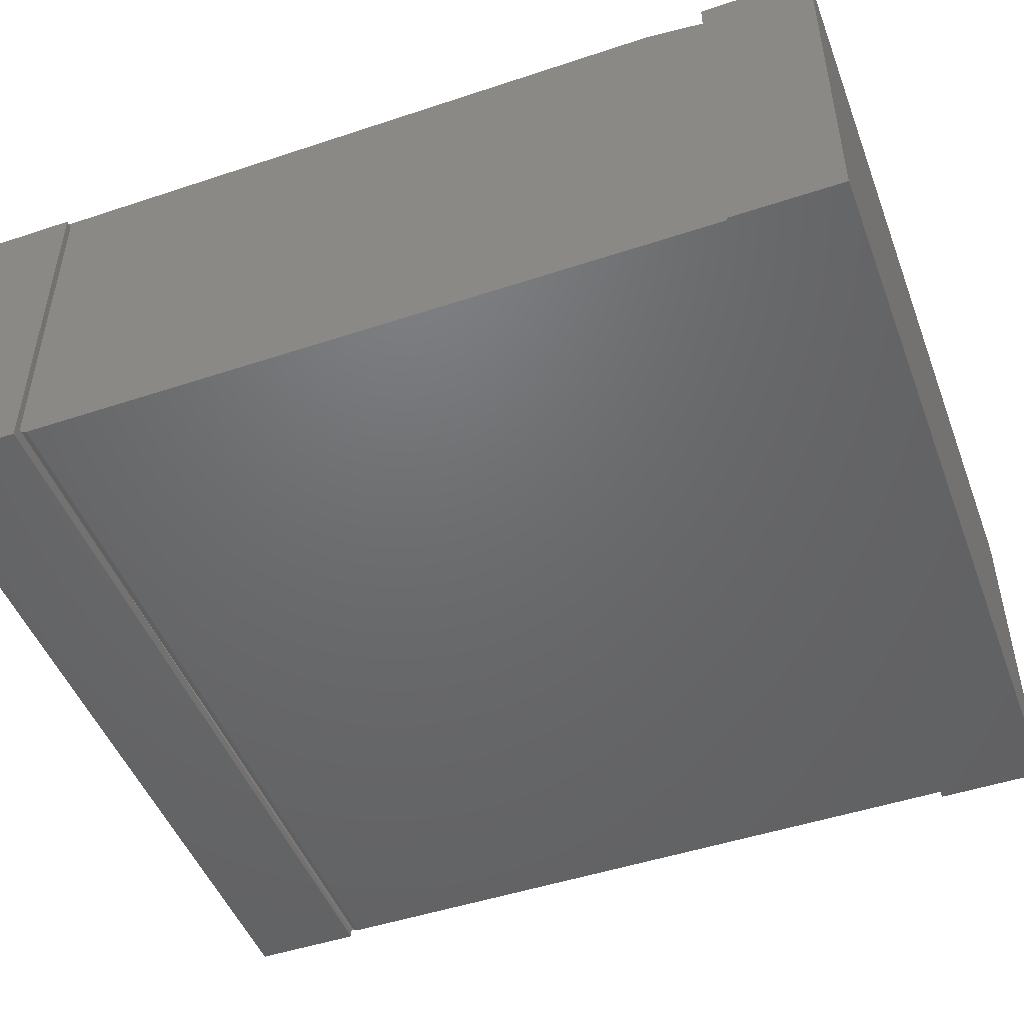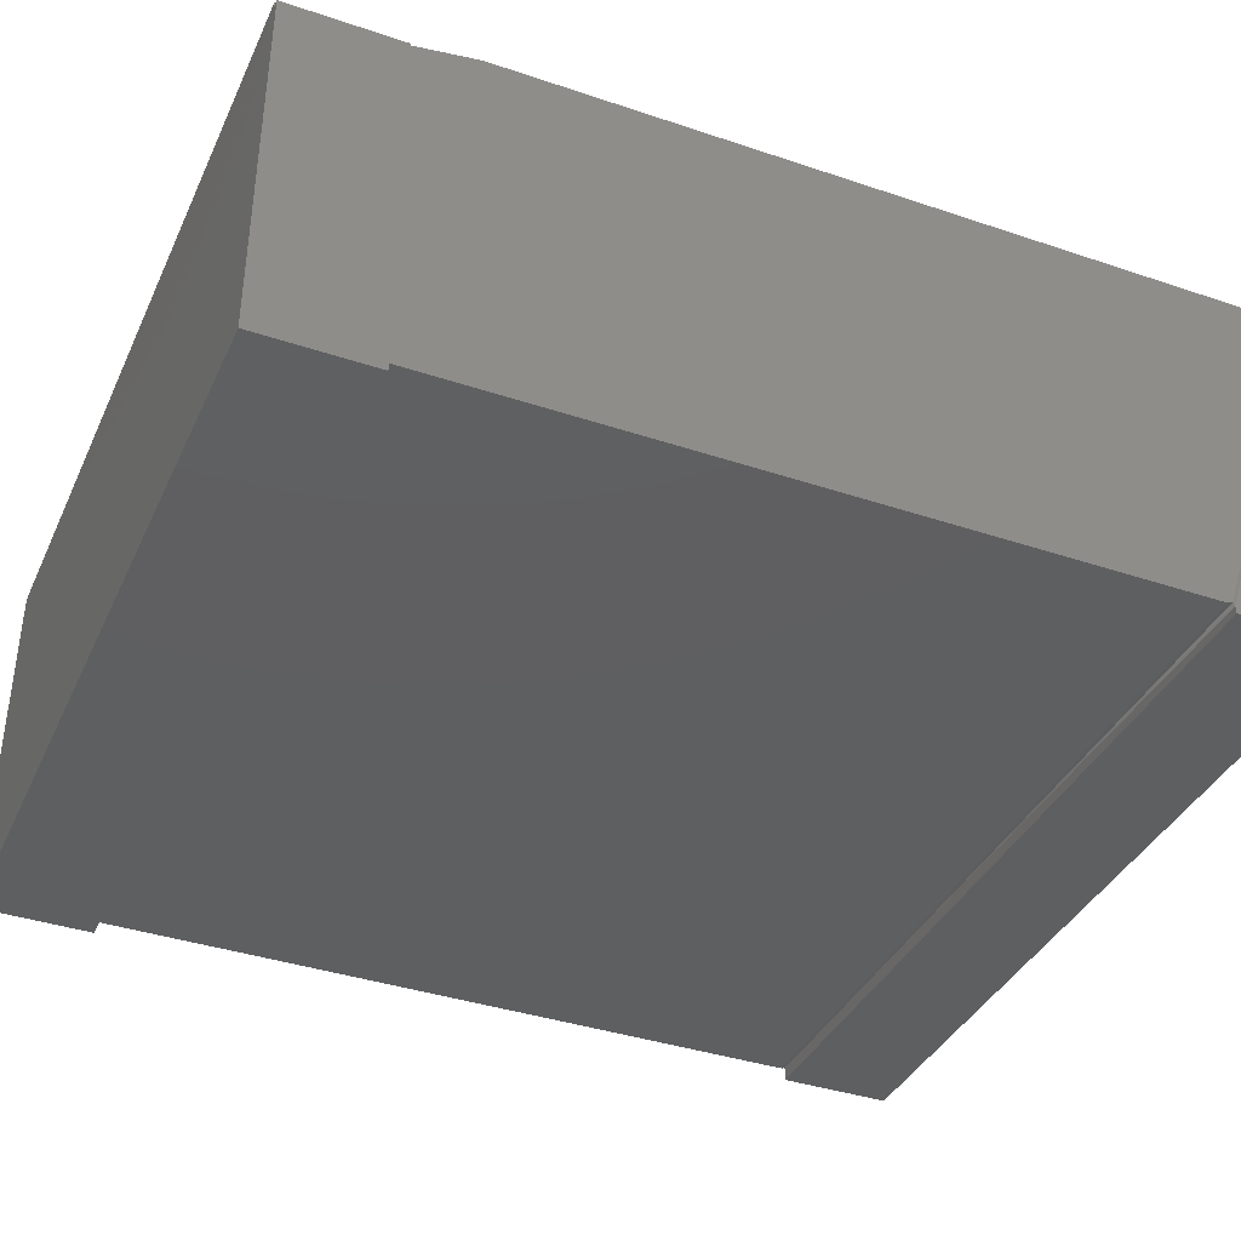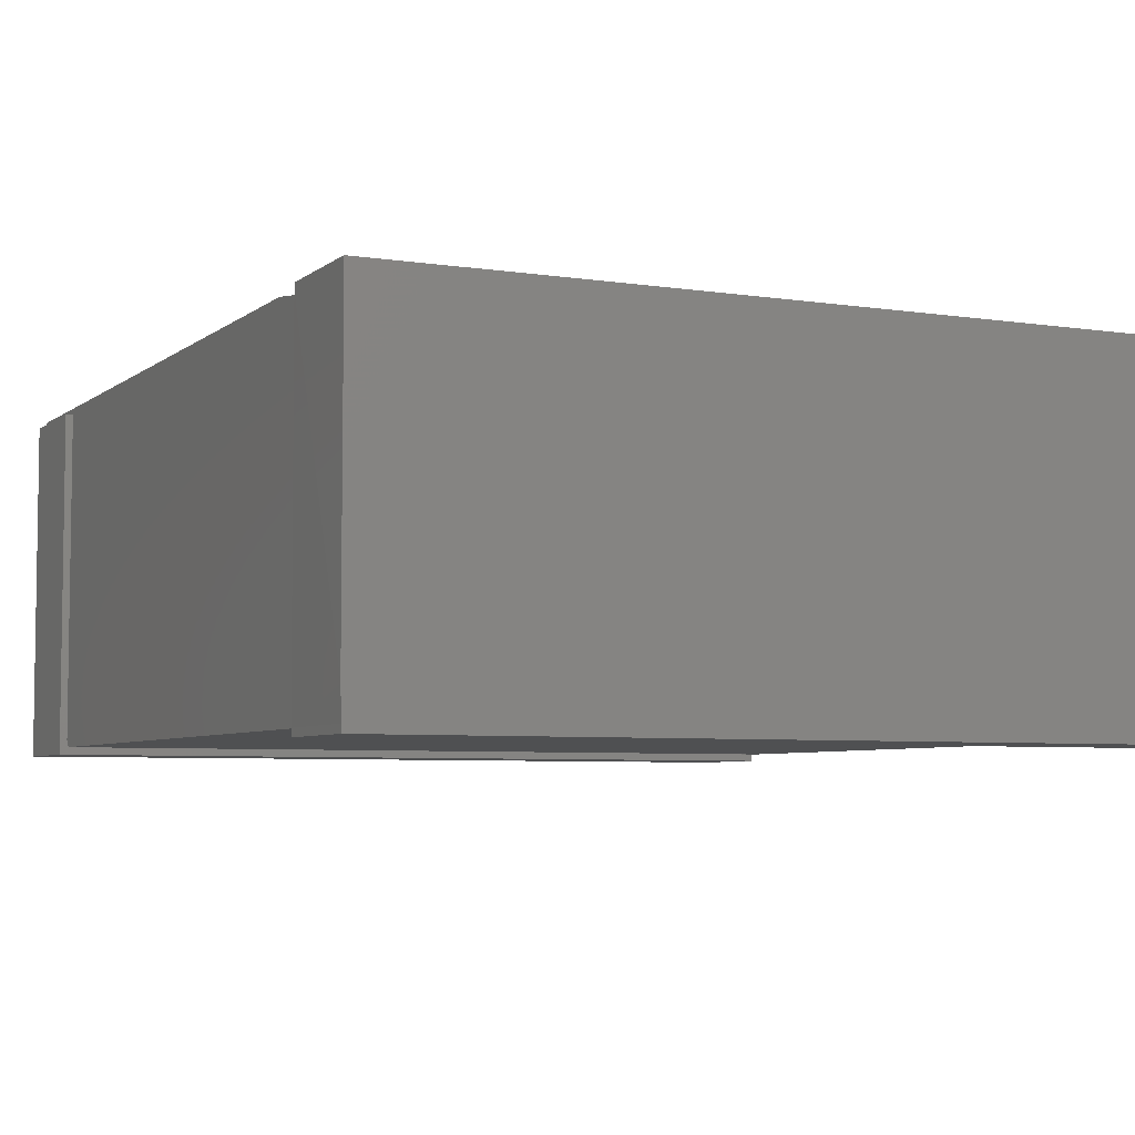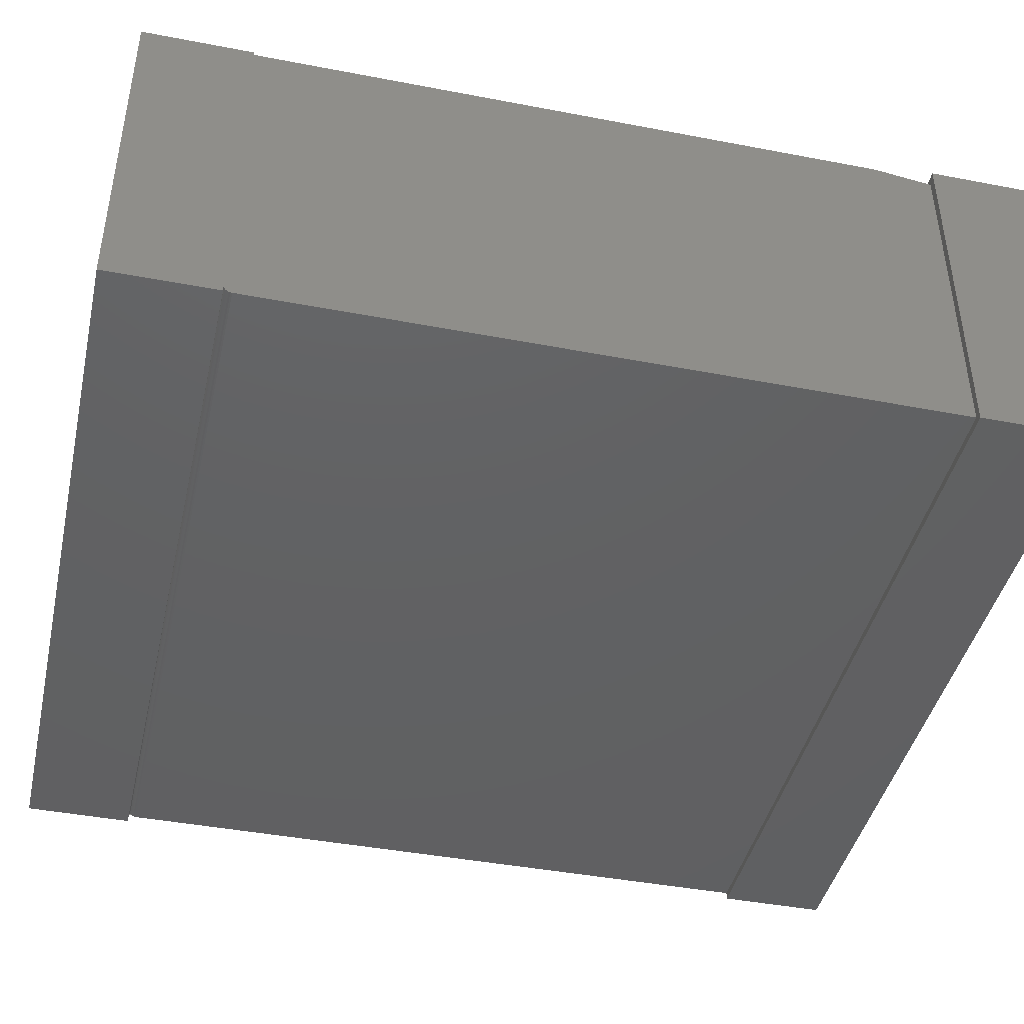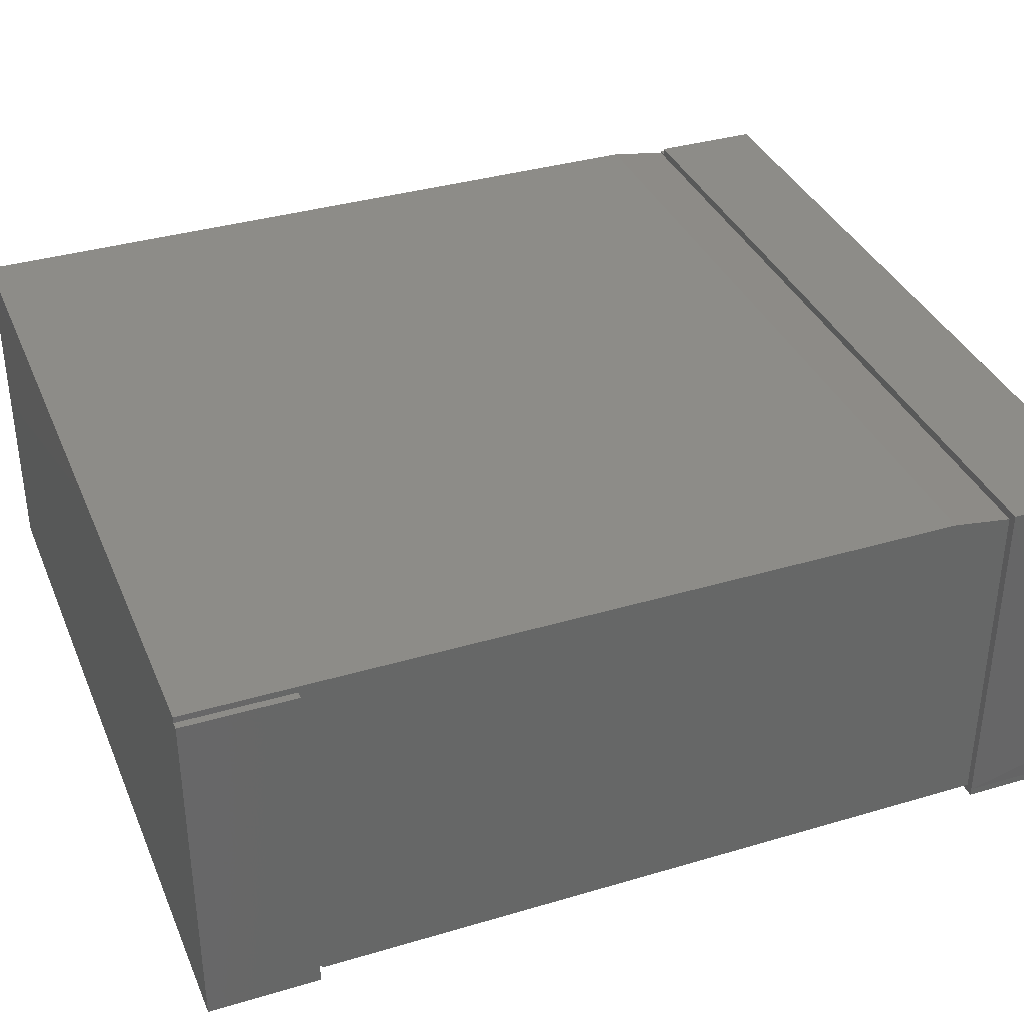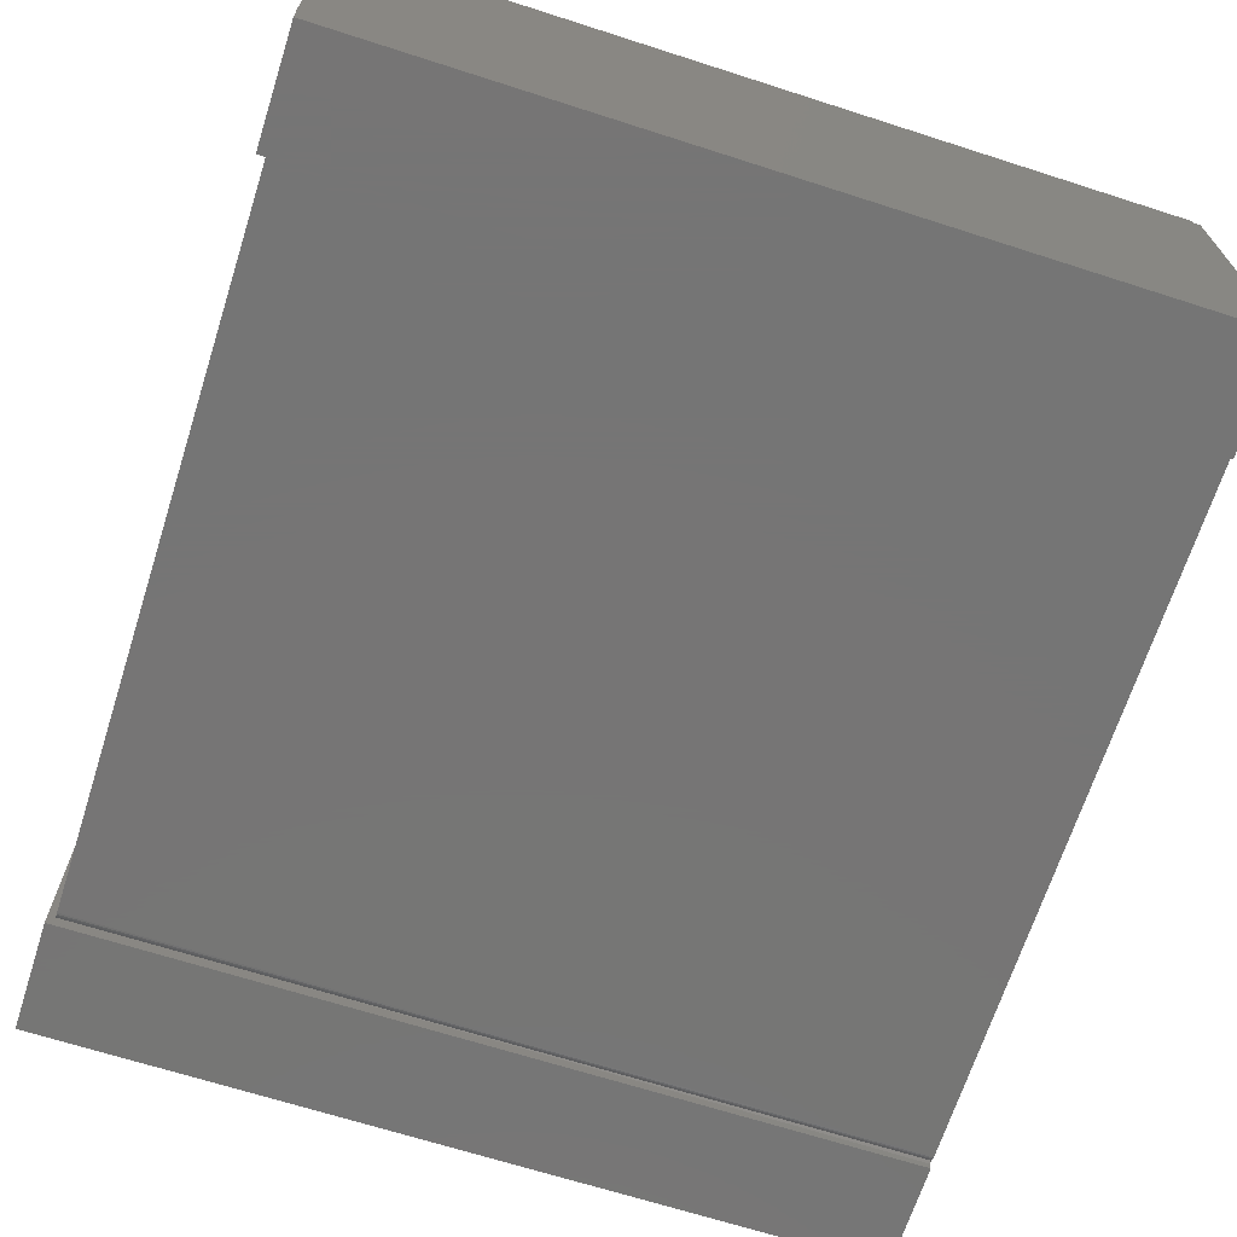
<metadata>
{"format":"stl","ext":"stl","renderer":"f3d","projection":"perspective","resolution":1024,"background":"white","views":[{"elev":-48.3,"azim":110.4,"up":"+Z"},{"elev":-38.2,"azim":-113.1,"up":"+Z"},{"elev":-5.4,"azim":154.3,"up":"+Z"},{"elev":-43.1,"azim":77.2,"up":"+Z"},{"elev":36.1,"azim":68.8,"up":"+Z"},{"elev":-67.9,"azim":162.2,"up":"+Z"}]}
</metadata>
<code>
# stl→obj: 54 verts, 104 faces
v 0.3681 4.727e-17 -0.1572
v -0.375 4.125e-17 -0.1572
v 0.375 0 -0.1641
v -0.375 4.163e-17 -0.1641
v -0.3681 2.328e-17 0.1596
v 0.3759 -1.802e-17 0.1596
v -0.3681 2.295e-17 0.1655
v 0.3759 -1.835e-17 0.1655
v 0.3681 6.822e-17 0.1577
v -0.375 2.367e-17 0.1596
v -0.375 2.377e-17 0.1577
v 0.375 -3.835e-19 -0.1572
v 0.3759 0.1016 0.1655
v 0.3759 0.1016 0.1596
v 0.3759 0.1016 -0.1297
v 0.375 0.1016 -0.1572
v -0.375 0.1016 0.1596
v -0.3681 0.1016 0.1596
v 0.375 0.1016 -0.1641
v -0.375 0.1016 -0.1641
v -0.3681 0.1016 0.1655
v -0.3759 -0.6406 -0.1572
v 0.3681 -0.6406 -0.1572
v 0.3681 -0.05469 0.1655
v -0.3759 -0.05469 0.1655
v -0.3759 -0.645 -0.1558
v -0.3759 -0.6461 -0.1549
v -0.3759 -0.6421 -0.157
v -0.3759 -0.6436 -0.1566
v -0.375 -0.6484 -0.1572
v -0.375 -0.75 -0.1572
v -0.3759 -0.75 0.1596
v -0.3759 -0.6471 -0.1537
v -0.3759 -0.75 0.1655
v 0.3681 -0.75 0.1655
v 0.3681 -0.75 0.1596
v 0.3681 -0.6484 0.1596
v 0.3681 -0.6484 -0.1493
v 0.3681 -0.6483 -0.1509
v 0.3681 -0.6478 -0.1523
v 0.3681 -0.6471 -0.1537
v 0.3681 -0.6461 -0.1549
v 0.3681 -0.645 -0.1558
v 0.3681 -0.6436 -0.1566
v 0.3681 -0.6421 -0.157
v 0.375 -0.6484 0.1596
v 0.375 -0.6484 -0.1641
v -0.375 -0.6484 -0.1641
v -0.3759 -0.6478 -0.1523
v -0.3759 -0.6483 -0.1509
v -0.3759 -0.6484 -0.1493
v 0.375 -0.75 0.1596
v -0.375 -0.75 -0.1641
v 0.375 -0.75 -0.1641
f 1 2 3
f 2 4 3
f 5 6 7
f 6 8 7
f 9 6 5
f 9 5 10
f 9 10 11
f 12 6 9
f 12 9 1
f 12 1 3
f 13 8 14
f 14 8 6
f 14 6 15
f 15 6 12
f 15 12 16
f 17 18 15
f 17 15 16
f 17 16 19
f 17 19 20
f 21 13 18
f 18 13 14
f 18 14 15
f 21 7 13
f 13 7 8
f 19 3 20
f 20 3 4
f 17 10 18
f 18 10 5
f 16 12 19
f 19 12 3
f 22 2 23
f 23 2 1
f 18 5 21
f 21 5 7
f 24 9 25
f 25 9 11
f 26 27 28
f 28 29 26
f 30 31 32
f 30 32 27
f 30 27 33
f 34 25 22
f 34 22 28
f 34 28 27
f 34 27 32
f 22 25 2
f 2 25 11
f 35 36 37
f 24 35 37
f 24 37 38
f 24 38 39
f 24 39 40
f 24 40 41
f 24 41 42
f 24 42 43
f 24 43 44
f 24 44 45
f 24 45 23
f 24 23 1
f 24 1 9
f 20 4 2
f 20 2 17
f 17 2 11
f 17 11 10
f 38 37 46
f 38 46 47
f 38 47 48
f 38 48 30
f 38 30 33
f 38 33 49
f 38 49 50
f 38 50 51
f 52 53 54
f 31 53 52
f 31 52 36
f 31 36 32
f 32 36 34
f 34 36 35
f 35 24 34
f 34 24 25
f 52 46 36
f 36 46 37
f 31 30 53
f 53 30 48
f 22 23 28
f 28 23 45
f 28 45 29
f 29 45 44
f 29 44 26
f 26 44 43
f 26 43 27
f 27 43 42
f 27 42 33
f 33 42 41
f 33 41 49
f 49 41 40
f 49 40 50
f 50 40 39
f 50 39 51
f 51 39 38
f 54 47 52
f 52 47 46
f 53 48 54
f 54 48 47

</code>
